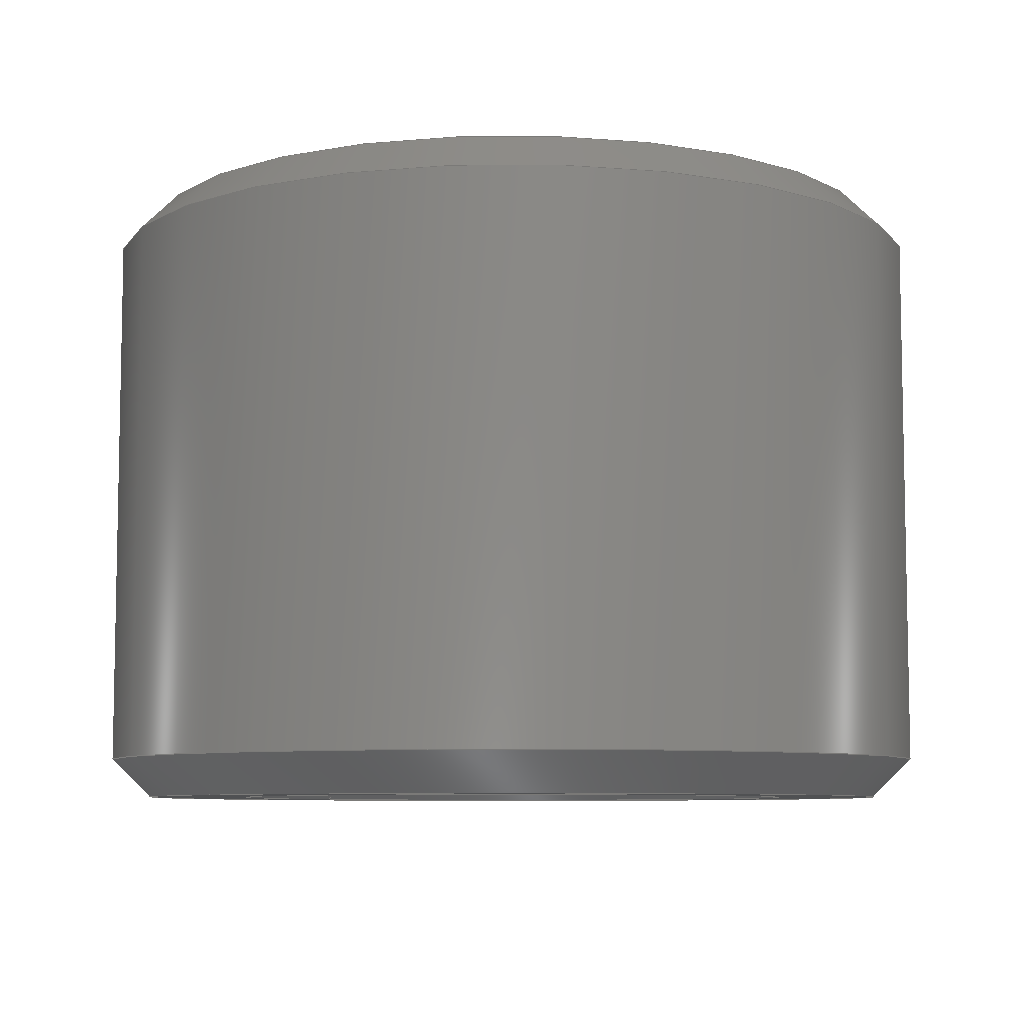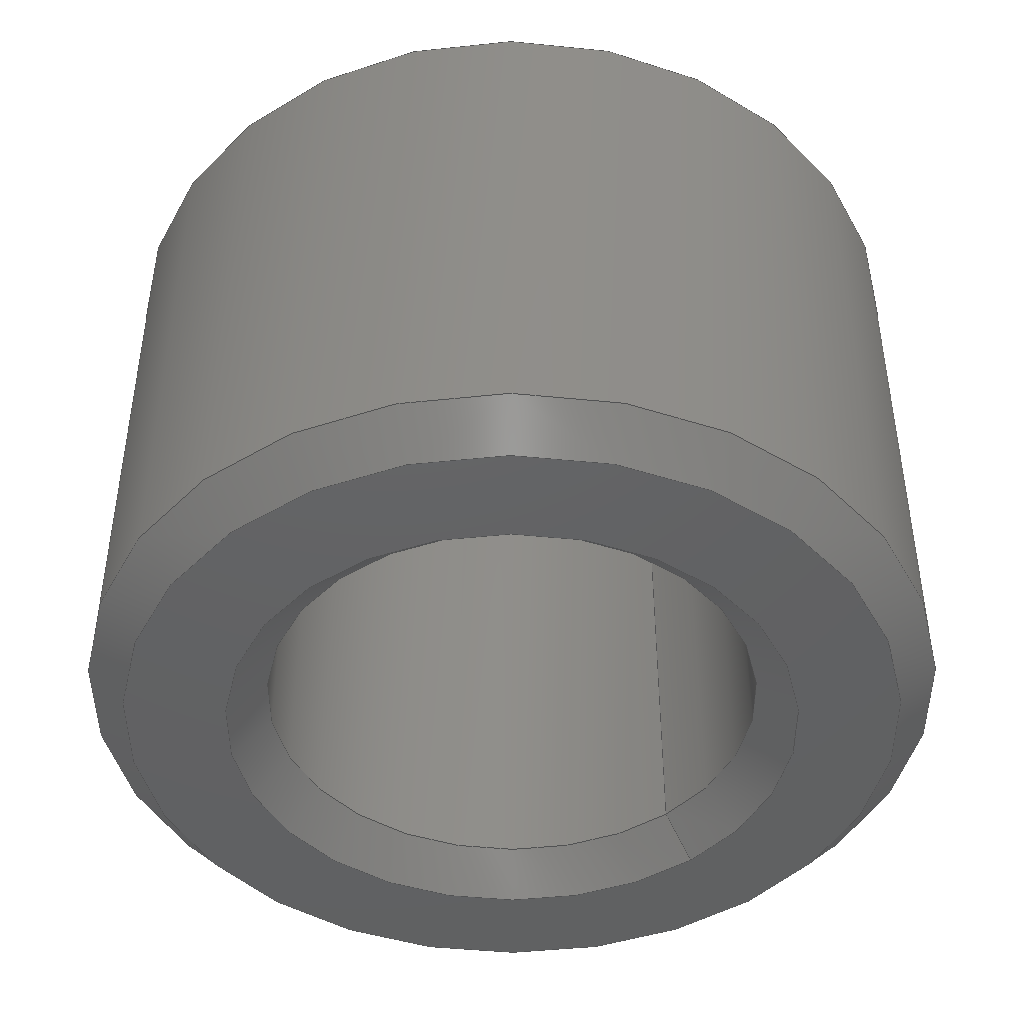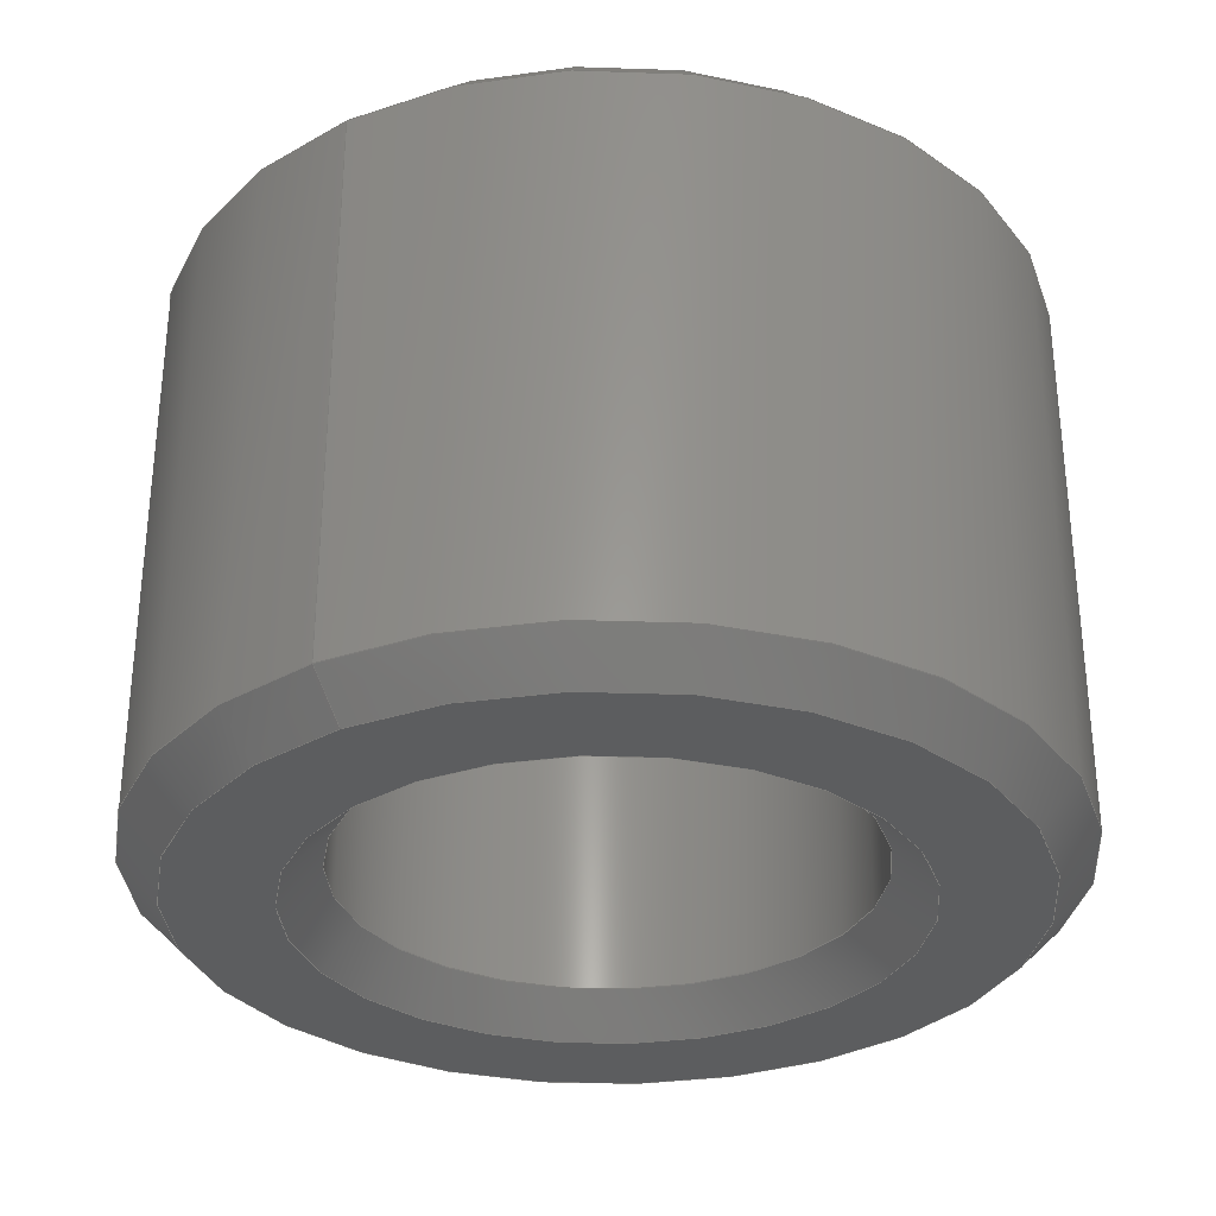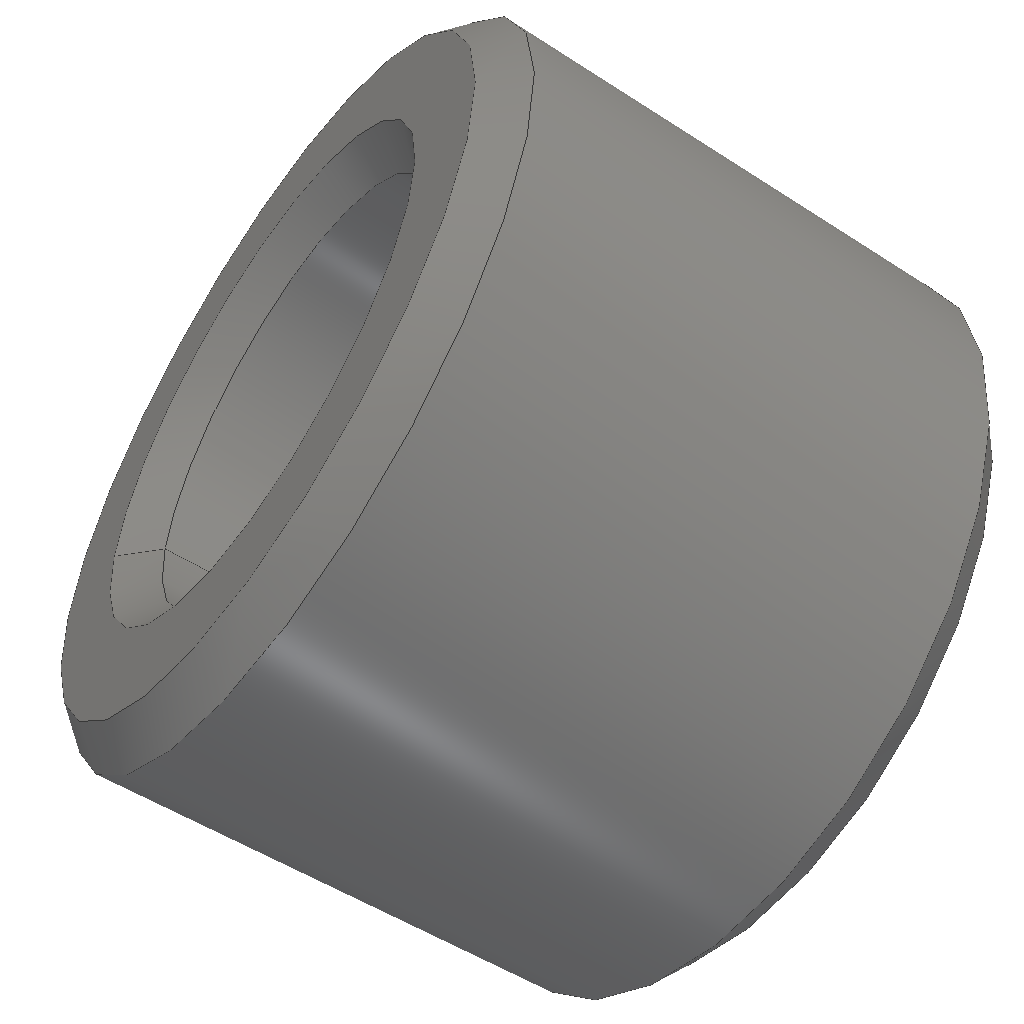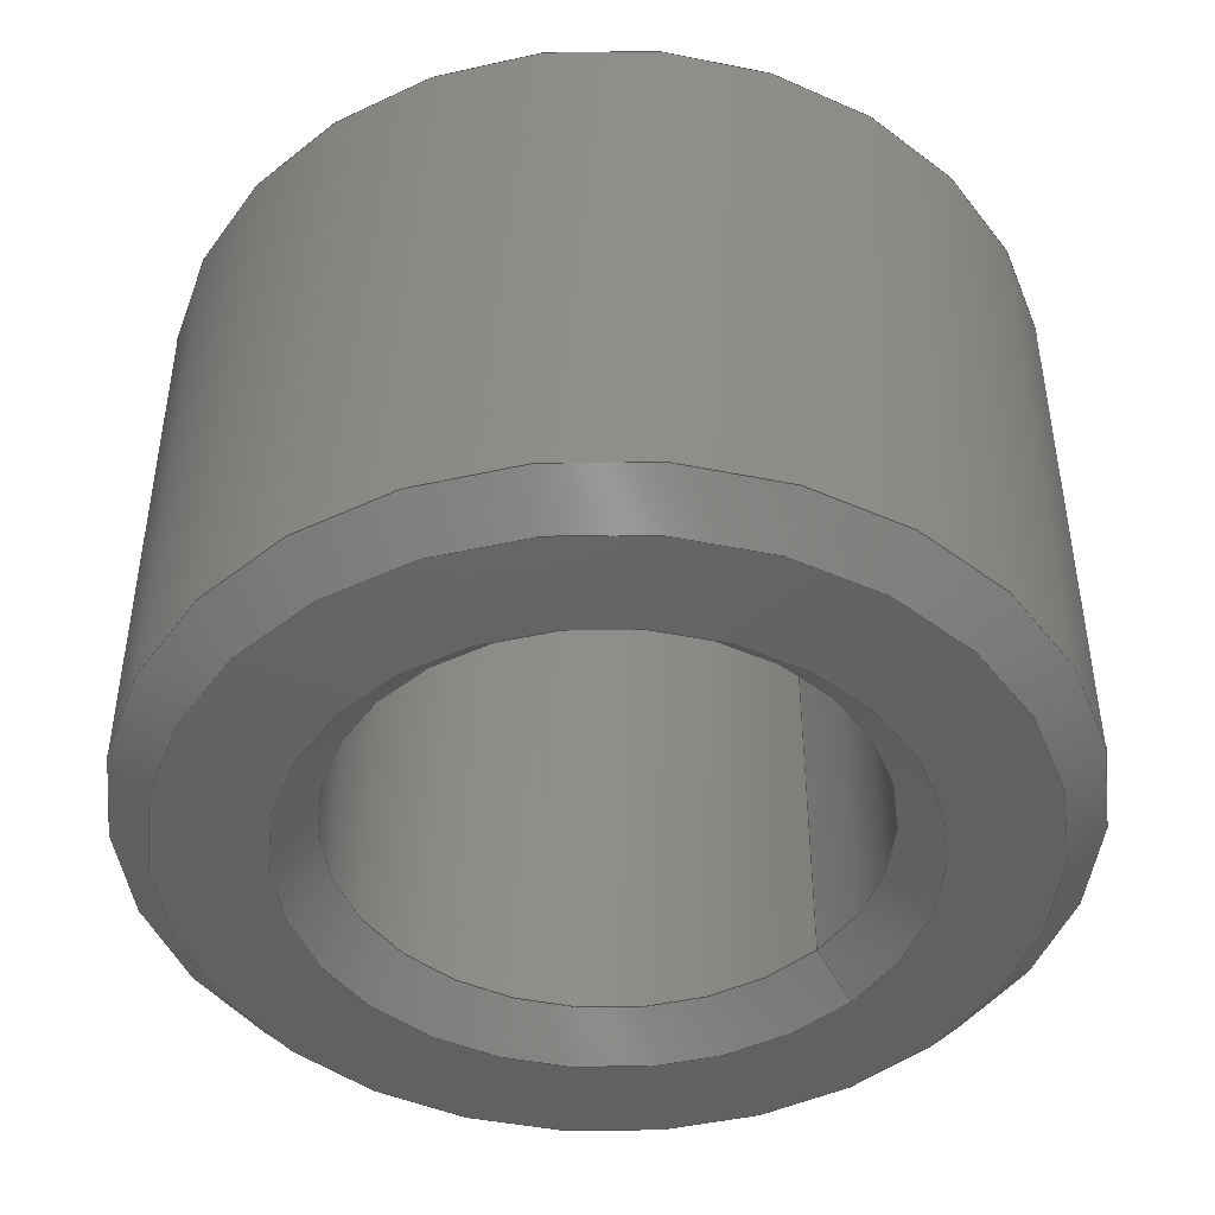
<metadata>
{"format":"step","ext":"step","renderer":"f3d","projection":"perspective","resolution":1024,"background":"white","views":[{"elev":-7.4,"azim":42.4,"up":"+Y"},{"elev":-44.5,"azim":131.7,"up":"+Y"},{"elev":-31.5,"azim":-58.1,"up":"+Y"},{"elev":-53.0,"azim":55.2,"up":"+Z"},{"elev":-45.1,"azim":139.2,"up":"+Y"}]}
</metadata>
<code>
ISO-10303-21;
DATA;
#1=MECHANICAL_DESIGN_GEOMETRIC_PRESENTATION_REPRESENTATION('',(#4),#216);
#2=SHAPE_REPRESENTATION_RELATIONSHIP('SRR','None',#223,#3);
#3=ADVANCED_BREP_SHAPE_REPRESENTATION('',(#5),#215);
#4=STYLED_ITEM('',(#233),#5);
#5=MANIFOLD_SOLID_BREP('MS-XY-STOP',#112);
#6=FACE_BOUND('',#23,.T.);
#7=FACE_BOUND('',#26,.T.);
#8=PLANE('',#131);
#9=PLANE('',#135);
#10=CYLINDRICAL_SURFACE('',#129,1.6);
#11=CYLINDRICAL_SURFACE('',#139,2.75);
#12=FACE_OUTER_BOUND('',#20,.T.);
#13=FACE_OUTER_BOUND('',#21,.T.);
#14=FACE_OUTER_BOUND('',#22,.T.);
#15=FACE_OUTER_BOUND('',#24,.T.);
#16=FACE_OUTER_BOUND('',#25,.T.);
#17=FACE_OUTER_BOUND('',#27,.T.);
#18=FACE_OUTER_BOUND('',#28,.T.);
#19=FACE_OUTER_BOUND('',#29,.T.);
#20=EDGE_LOOP('',(#72,#73,#74,#75));
#21=EDGE_LOOP('',(#76,#77,#78,#79));
#22=EDGE_LOOP('',(#80));
#23=EDGE_LOOP('',(#81));
#24=EDGE_LOOP('',(#82,#83,#84,#85));
#25=EDGE_LOOP('',(#86));
#26=EDGE_LOOP('',(#87));
#27=EDGE_LOOP('',(#88,#89,#90,#91));
#28=EDGE_LOOP('',(#92,#93,#94,#95));
#29=EDGE_LOOP('',(#96,#97,#98,#99));
#30=LINE('',#187,#36);
#31=LINE('',#192,#37);
#32=LINE('',#199,#38);
#33=LINE('',#206,#39);
#34=LINE('',#210,#40);
#35=LINE('',#212,#41);
#36=VECTOR('',#148,1.725);
#37=VECTOR('',#155,1.6);
#38=VECTOR('',#164,1.725);
#39=VECTOR('',#173,2.625);
#40=VECTOR('',#178,2.75);
#41=VECTOR('',#181,2.625);
#42=CIRCLE('',#127,1.6);
#43=CIRCLE('',#128,1.85);
#44=CIRCLE('',#130,1.6);
#45=CIRCLE('',#132,2.5);
#46=CIRCLE('',#134,1.85);
#47=CIRCLE('',#136,2.5);
#48=CIRCLE('',#138,2.75);
#49=CIRCLE('',#140,2.75);
#50=VERTEX_POINT('',#184);
#51=VERTEX_POINT('',#186);
#52=VERTEX_POINT('',#190);
#53=VERTEX_POINT('',#194);
#54=VERTEX_POINT('',#197);
#55=VERTEX_POINT('',#201);
#56=VERTEX_POINT('',#204);
#57=VERTEX_POINT('',#208);
#58=EDGE_CURVE('',#50,#50,#42,.T.);
#59=EDGE_CURVE('',#50,#51,#30,.T.);
#60=EDGE_CURVE('',#51,#51,#43,.T.);
#61=EDGE_CURVE('',#52,#52,#44,.T.);
#62=EDGE_CURVE('',#52,#50,#31,.T.);
#63=EDGE_CURVE('',#53,#53,#45,.T.);
#64=EDGE_CURVE('',#54,#54,#46,.T.);
#65=EDGE_CURVE('',#54,#52,#32,.T.);
#66=EDGE_CURVE('',#55,#55,#47,.T.);
#67=EDGE_CURVE('',#56,#56,#48,.T.);
#68=EDGE_CURVE('',#56,#53,#33,.T.);
#69=EDGE_CURVE('',#57,#57,#49,.T.);
#70=EDGE_CURVE('',#57,#56,#34,.T.);
#71=EDGE_CURVE('',#55,#57,#35,.T.);
#72=ORIENTED_EDGE('',*,*,#58,.T.);
#73=ORIENTED_EDGE('',*,*,#59,.T.);
#74=ORIENTED_EDGE('',*,*,#60,.T.);
#75=ORIENTED_EDGE('',*,*,#59,.F.);
#76=ORIENTED_EDGE('',*,*,#61,.F.);
#77=ORIENTED_EDGE('',*,*,#62,.T.);
#78=ORIENTED_EDGE('',*,*,#58,.F.);
#79=ORIENTED_EDGE('',*,*,#62,.F.);
#80=ORIENTED_EDGE('',*,*,#63,.F.);
#81=ORIENTED_EDGE('',*,*,#60,.F.);
#82=ORIENTED_EDGE('',*,*,#64,.T.);
#83=ORIENTED_EDGE('',*,*,#65,.T.);
#84=ORIENTED_EDGE('',*,*,#61,.T.);
#85=ORIENTED_EDGE('',*,*,#65,.F.);
#86=ORIENTED_EDGE('',*,*,#66,.F.);
#87=ORIENTED_EDGE('',*,*,#64,.F.);
#88=ORIENTED_EDGE('',*,*,#67,.T.);
#89=ORIENTED_EDGE('',*,*,#68,.T.);
#90=ORIENTED_EDGE('',*,*,#63,.T.);
#91=ORIENTED_EDGE('',*,*,#68,.F.);
#92=ORIENTED_EDGE('',*,*,#69,.F.);
#93=ORIENTED_EDGE('',*,*,#70,.T.);
#94=ORIENTED_EDGE('',*,*,#67,.F.);
#95=ORIENTED_EDGE('',*,*,#70,.F.);
#96=ORIENTED_EDGE('',*,*,#66,.T.);
#97=ORIENTED_EDGE('',*,*,#71,.T.);
#98=ORIENTED_EDGE('',*,*,#69,.T.);
#99=ORIENTED_EDGE('',*,*,#71,.F.);
#100=CONICAL_SURFACE('',#126,1.725,0.7854);
#101=CONICAL_SURFACE('',#133,1.725,0.7854);
#102=CONICAL_SURFACE('',#137,2.625,0.7854);
#103=CONICAL_SURFACE('',#141,2.625,0.7854);
#104=ADVANCED_FACE('',(#12),#100,.F.);
#105=ADVANCED_FACE('',(#13),#10,.F.);
#106=ADVANCED_FACE('',(#14,#6),#8,.F.);
#107=ADVANCED_FACE('',(#15),#101,.F.);
#108=ADVANCED_FACE('',(#16,#7),#9,.T.);
#109=ADVANCED_FACE('',(#17),#102,.T.);
#110=ADVANCED_FACE('',(#18),#11,.T.);
#111=ADVANCED_FACE('',(#19),#103,.T.);
#112=CLOSED_SHELL('',(#104,#105,#106,#107,#108,#109,#110,#111));
#113=DERIVED_UNIT_ELEMENT(#115,1);
#114=DERIVED_UNIT_ELEMENT(#218,3);
#115=(
MASS_UNIT()
NAMED_UNIT(*)
SI_UNIT(.KILO.,.GRAM.)
);
#116=DERIVED_UNIT((#113,#114));
#117=MEASURE_REPRESENTATION_ITEM('density measure',
POSITIVE_RATIO_MEASURE(7850),#116);
#118=PROPERTY_DEFINITION_REPRESENTATION(#123,#120);
#119=PROPERTY_DEFINITION_REPRESENTATION(#124,#121);
#120=REPRESENTATION('material name',(#122),#215);
#121=REPRESENTATION('density',(#117),#215);
#122=DESCRIPTIVE_REPRESENTATION_ITEM('Steel','Steel');
#123=PROPERTY_DEFINITION('material property','material name',#225);
#124=PROPERTY_DEFINITION('material property','density of part',#225);
#125=AXIS2_PLACEMENT_3D('placement',#182,#142,#143);
#126=AXIS2_PLACEMENT_3D('',#183,#144,#145);
#127=AXIS2_PLACEMENT_3D('',#185,#146,#147);
#128=AXIS2_PLACEMENT_3D('',#188,#149,#150);
#129=AXIS2_PLACEMENT_3D('',#189,#151,#152);
#130=AXIS2_PLACEMENT_3D('',#191,#153,#154);
#131=AXIS2_PLACEMENT_3D('',#193,#156,#157);
#132=AXIS2_PLACEMENT_3D('',#195,#158,#159);
#133=AXIS2_PLACEMENT_3D('',#196,#160,#161);
#134=AXIS2_PLACEMENT_3D('',#198,#162,#163);
#135=AXIS2_PLACEMENT_3D('',#200,#165,#166);
#136=AXIS2_PLACEMENT_3D('',#202,#167,#168);
#137=AXIS2_PLACEMENT_3D('',#203,#169,#170);
#138=AXIS2_PLACEMENT_3D('',#205,#171,#172);
#139=AXIS2_PLACEMENT_3D('',#207,#174,#175);
#140=AXIS2_PLACEMENT_3D('',#209,#176,#177);
#141=AXIS2_PLACEMENT_3D('',#211,#179,#180);
#142=DIRECTION('axis',(0,0,1));
#143=DIRECTION('refdir',(1,0,0));
#144=DIRECTION('center_axis',(0,-1,0));
#145=DIRECTION('ref_axis',(1,0,0));
#146=DIRECTION('center_axis',(0,1,0));
#147=DIRECTION('ref_axis',(1,0,0));
#148=DIRECTION('',(-0.7071,-0.7071,8.66e-17));
#149=DIRECTION('center_axis',(0,-1,0));
#150=DIRECTION('ref_axis',(1,0,0));
#151=DIRECTION('center_axis',(0,1,0));
#152=DIRECTION('ref_axis',(1,0,0));
#153=DIRECTION('center_axis',(0,-1,0));
#154=DIRECTION('ref_axis',(1,0,0));
#155=DIRECTION('',(0,-1,0));
#156=DIRECTION('center_axis',(0,1,0));
#157=DIRECTION('ref_axis',(1,0,0));
#158=DIRECTION('center_axis',(0,1,0));
#159=DIRECTION('ref_axis',(1,0,0));
#160=DIRECTION('center_axis',(0,1,0));
#161=DIRECTION('ref_axis',(1,0,0));
#162=DIRECTION('center_axis',(0,1,0));
#163=DIRECTION('ref_axis',(1,0,0));
#164=DIRECTION('',(0.7071,-0.7071,-8.66e-17));
#165=DIRECTION('center_axis',(0,1,0));
#166=DIRECTION('ref_axis',(1,0,0));
#167=DIRECTION('center_axis',(0,-1,0));
#168=DIRECTION('ref_axis',(1,0,0));
#169=DIRECTION('center_axis',(0,1,0));
#170=DIRECTION('ref_axis',(1,0,0));
#171=DIRECTION('center_axis',(0,-1,0));
#172=DIRECTION('ref_axis',(1,0,0));
#173=DIRECTION('',(0.7071,-0.7071,-8.66e-17));
#174=DIRECTION('center_axis',(0,1,0));
#175=DIRECTION('ref_axis',(1,0,0));
#176=DIRECTION('center_axis',(0,1,0));
#177=DIRECTION('ref_axis',(1,0,0));
#178=DIRECTION('',(0,-1,0));
#179=DIRECTION('center_axis',(0,-1,0));
#180=DIRECTION('ref_axis',(1,0,0));
#181=DIRECTION('',(-0.7071,-0.7071,8.66e-17));
#182=CARTESIAN_POINT('',(0,0,0));
#183=CARTESIAN_POINT('Origin',(0,0.125,0));
#184=CARTESIAN_POINT('',(-1.6,0.25,1.959e-16));
#185=CARTESIAN_POINT('Origin',(0,0.25,0));
#186=CARTESIAN_POINT('',(-1.85,0,-2.266e-16));
#187=CARTESIAN_POINT('',(-1.725,0.125,2.113e-16));
#188=CARTESIAN_POINT('Origin',(0,0,0));
#189=CARTESIAN_POINT('Origin',(0,0,0));
#190=CARTESIAN_POINT('',(-1.6,3.75,-1.959e-16));
#191=CARTESIAN_POINT('Origin',(0,3.75,0));
#192=CARTESIAN_POINT('',(-1.6,0,1.959e-16));
#193=CARTESIAN_POINT('Origin',(0,0,0));
#194=CARTESIAN_POINT('',(-2.5,0,3.062e-16));
#195=CARTESIAN_POINT('Origin',(0,0,0));
#196=CARTESIAN_POINT('Origin',(0,3.875,0));
#197=CARTESIAN_POINT('',(-1.85,4,2.266e-16));
#198=CARTESIAN_POINT('Origin',(0,4,0));
#199=CARTESIAN_POINT('',(-1.725,3.875,2.113e-16));
#200=CARTESIAN_POINT('Origin',(0,4,0));
#201=CARTESIAN_POINT('',(-2.5,4,-3.062e-16));
#202=CARTESIAN_POINT('Origin',(0,4,0));
#203=CARTESIAN_POINT('Origin',(0,0.125,0));
#204=CARTESIAN_POINT('',(-2.75,0.25,-3.368e-16));
#205=CARTESIAN_POINT('Origin',(0,0.25,0));
#206=CARTESIAN_POINT('',(-2.625,0.125,3.215e-16));
#207=CARTESIAN_POINT('Origin',(0,0,0));
#208=CARTESIAN_POINT('',(-2.75,3.75,3.368e-16));
#209=CARTESIAN_POINT('Origin',(0,3.75,0));
#210=CARTESIAN_POINT('',(-2.75,0,3.368e-16));
#211=CARTESIAN_POINT('Origin',(0,3.875,0));
#212=CARTESIAN_POINT('',(-2.625,3.875,3.215e-16));
#213=UNCERTAINTY_MEASURE_WITH_UNIT(LENGTH_MEASURE(0.01),#217,
'DISTANCE_ACCURACY_VALUE',
'Maximum model space distance between geometric entities at asserted c
onnectivities');
#214=UNCERTAINTY_MEASURE_WITH_UNIT(LENGTH_MEASURE(0.01),#217,
'DISTANCE_ACCURACY_VALUE',
'Maximum model space distance between geometric entities at asserted c
onnectivities');
#215=(
GEOMETRIC_REPRESENTATION_CONTEXT(3)
GLOBAL_UNCERTAINTY_ASSIGNED_CONTEXT((#213))
GLOBAL_UNIT_ASSIGNED_CONTEXT((#217,#219,#220))
REPRESENTATION_CONTEXT('','3D')
);
#216=(
GEOMETRIC_REPRESENTATION_CONTEXT(3)
GLOBAL_UNCERTAINTY_ASSIGNED_CONTEXT((#214))
GLOBAL_UNIT_ASSIGNED_CONTEXT((#217,#219,#220))
REPRESENTATION_CONTEXT('','3D')
);
#217=(
LENGTH_UNIT()
NAMED_UNIT(*)
SI_UNIT(.MILLI.,.METRE.)
);
#218=(
LENGTH_UNIT()
NAMED_UNIT(*)
SI_UNIT($,.METRE.)
);
#219=(
NAMED_UNIT(*)
PLANE_ANGLE_UNIT()
SI_UNIT($,.RADIAN.)
);
#220=(
NAMED_UNIT(*)
SI_UNIT($,.STERADIAN.)
SOLID_ANGLE_UNIT()
);
#221=SHAPE_DEFINITION_REPRESENTATION(#222,#223);
#222=PRODUCT_DEFINITION_SHAPE('',$,#225);
#223=SHAPE_REPRESENTATION('',(#125),#215);
#224=PRODUCT_DEFINITION_CONTEXT('part definition',#229,'design');
#225=PRODUCT_DEFINITION('MS-XY-STOP','MS-XY-STOP v11',#226,#224);
#226=PRODUCT_DEFINITION_FORMATION('',$,#231);
#227=PRODUCT_RELATED_PRODUCT_CATEGORY('MS-XY-STOP v11','MS-XY-STOP v11',
(#231));
#228=APPLICATION_PROTOCOL_DEFINITION('international standard',
'automotive_design',2009,#229);
#229=APPLICATION_CONTEXT(
'Core Data for Automotive Mechanical Design Process');
#230=PRODUCT_CONTEXT('part definition',#229,'mechanical');
#231=PRODUCT('MS-XY-STOP','MS-XY-STOP v11',$,(#230));
#232=PRESENTATION_STYLE_ASSIGNMENT((#234));
#233=PRESENTATION_STYLE_ASSIGNMENT((#235));
#234=SURFACE_STYLE_USAGE(.BOTH.,#236);
#235=SURFACE_STYLE_USAGE(.BOTH.,#237);
#236=SURFACE_SIDE_STYLE('',(#238));
#237=SURFACE_SIDE_STYLE('',(#239));
#238=SURFACE_STYLE_FILL_AREA(#240);
#239=SURFACE_STYLE_FILL_AREA(#241);
#240=FILL_AREA_STYLE('Steel - Satin',(#242));
#241=FILL_AREA_STYLE('Plastic - Matte (Red)',(#243));
#242=FILL_AREA_STYLE_COLOUR('Steel - Satin',#244);
#243=FILL_AREA_STYLE_COLOUR('Plastic - Matte (Red)',#245);
#244=COLOUR_RGB('Steel - Satin',0.6275,0.6275,0.6275);
#245=COLOUR_RGB('Plastic - Matte (Red)',0.7686,0.2078,
0.1529);
ENDSEC;
END-ISO-10303-21;

</code>
